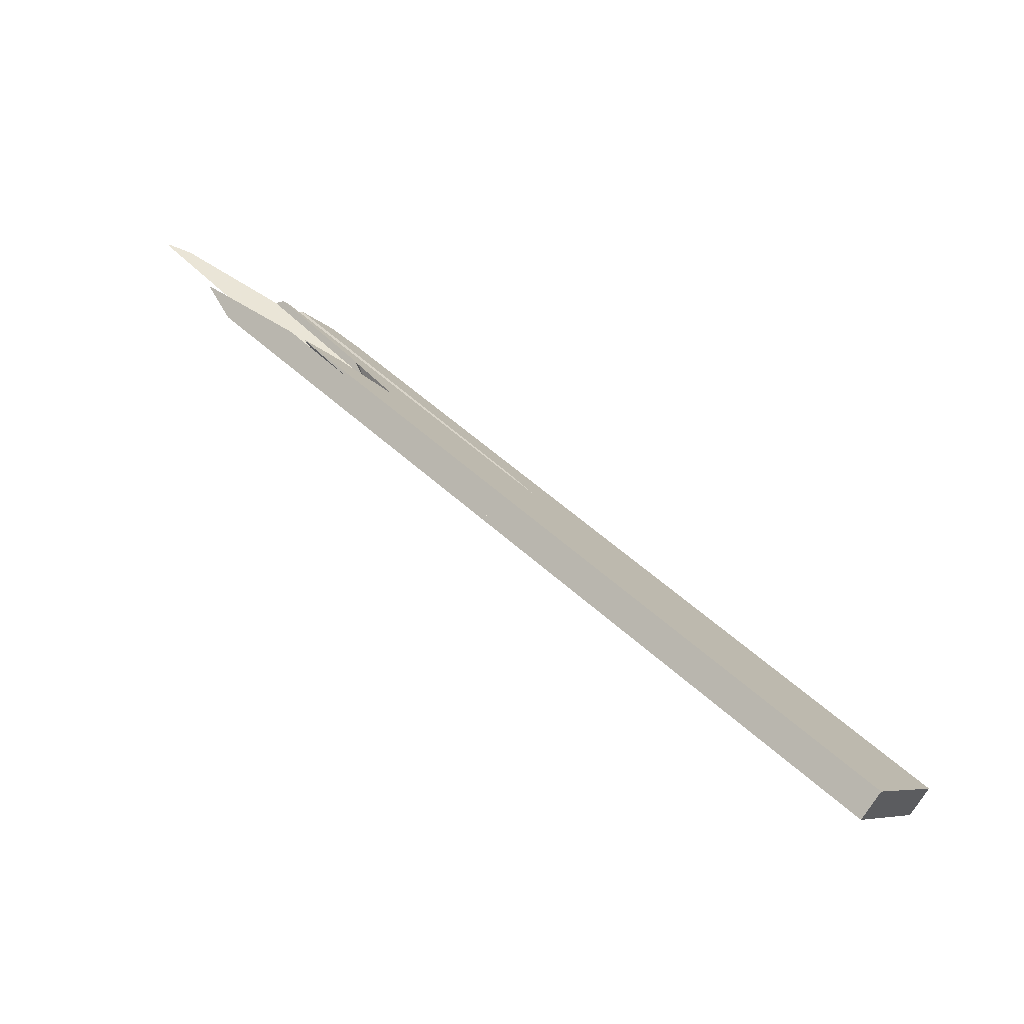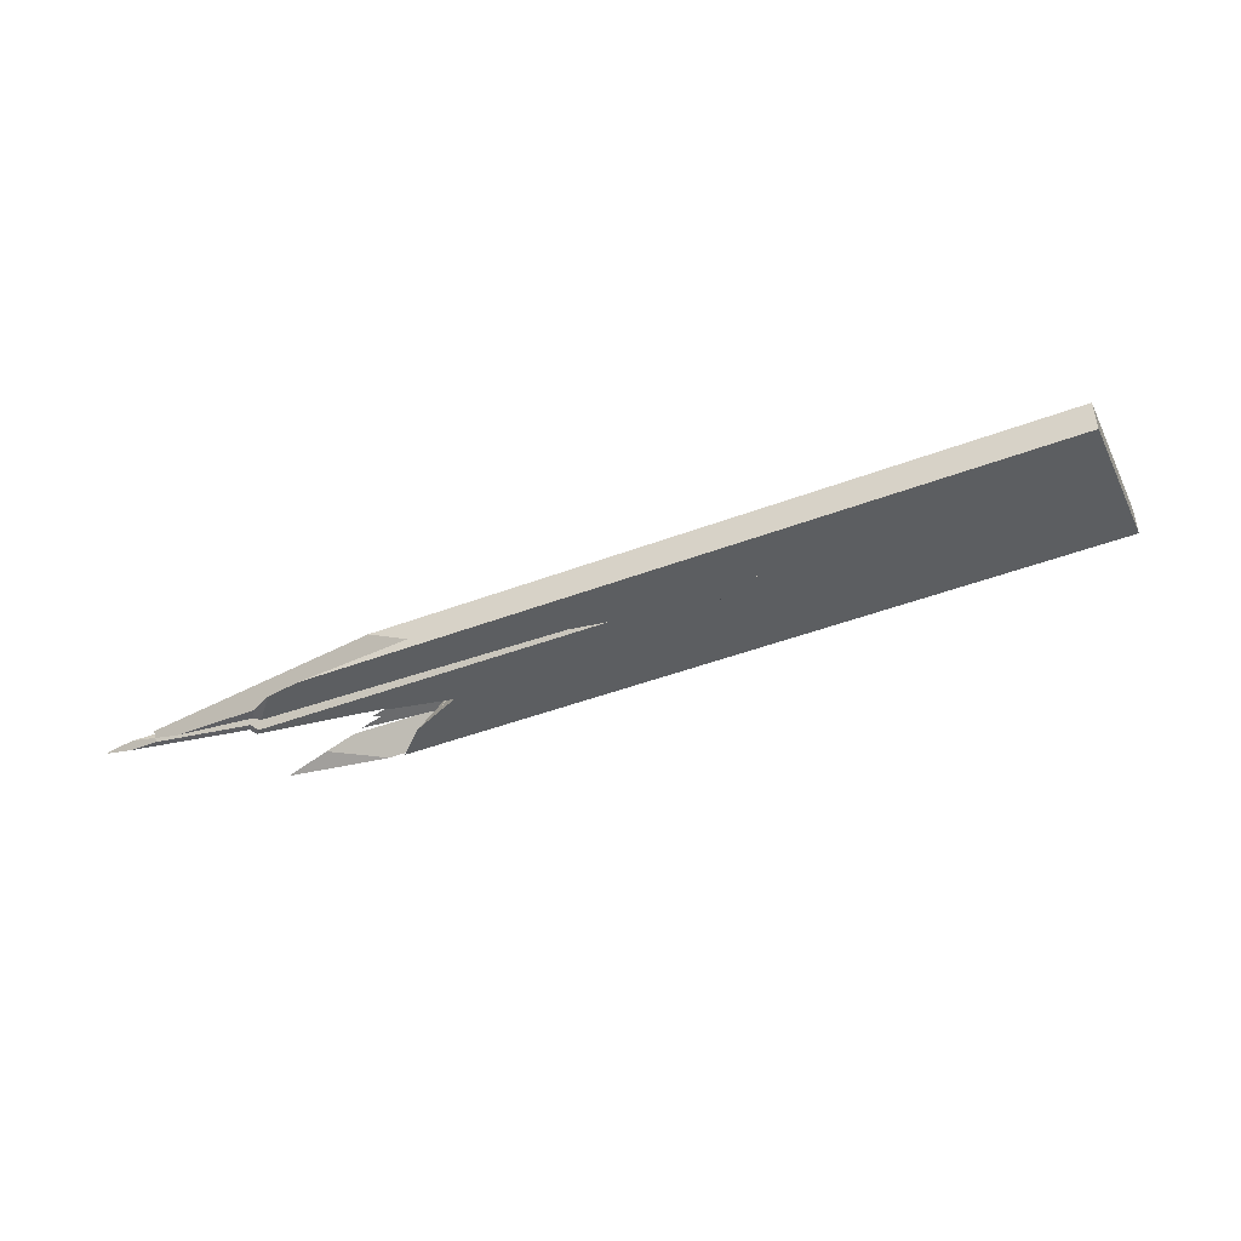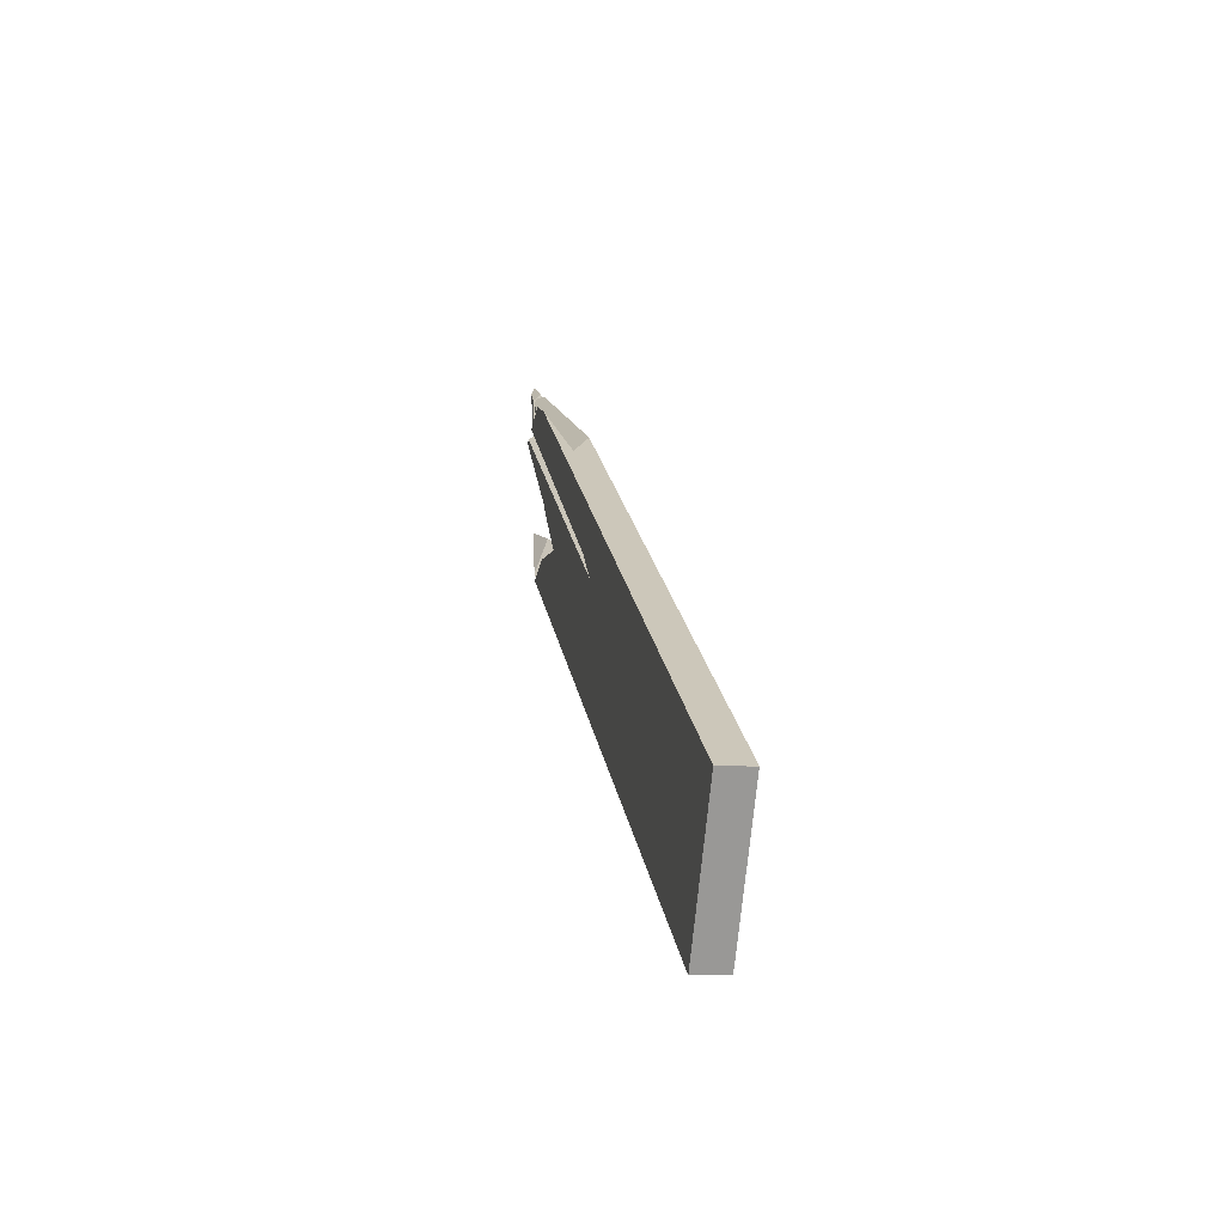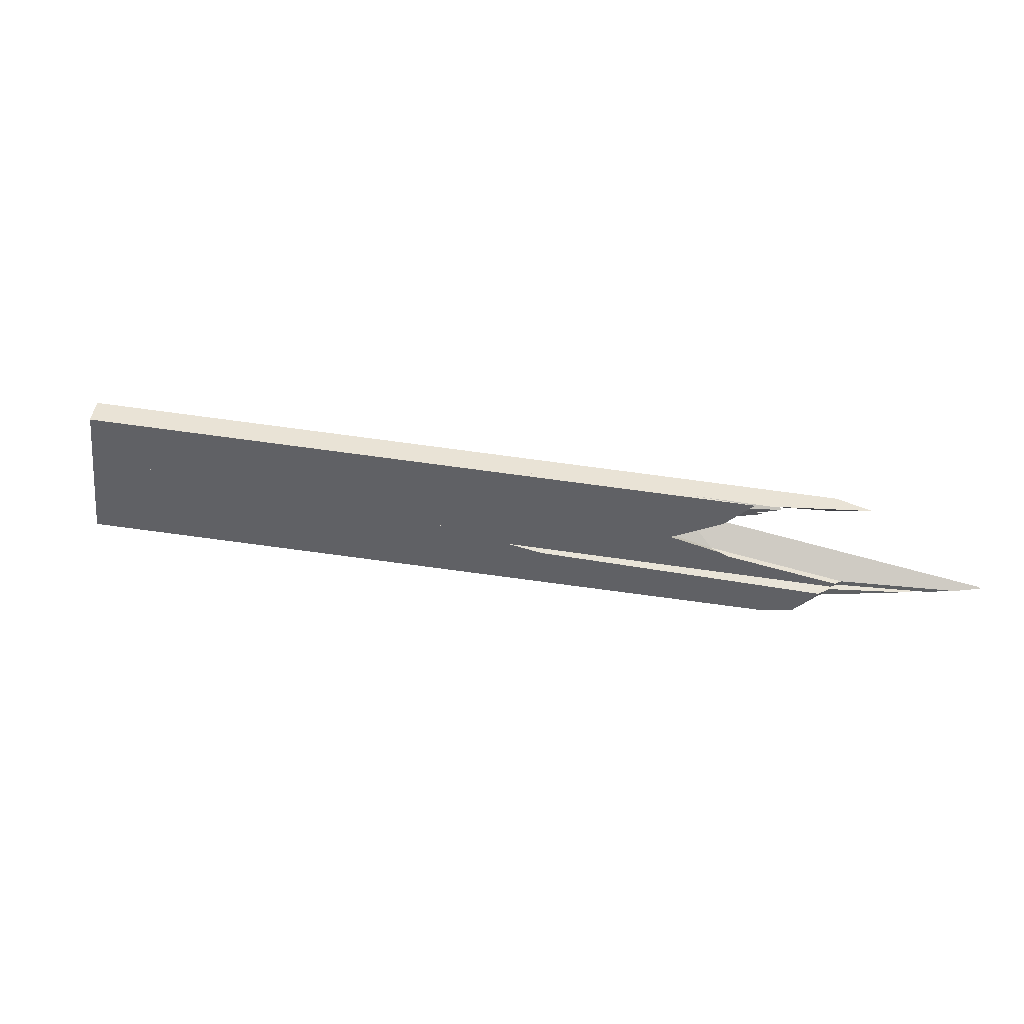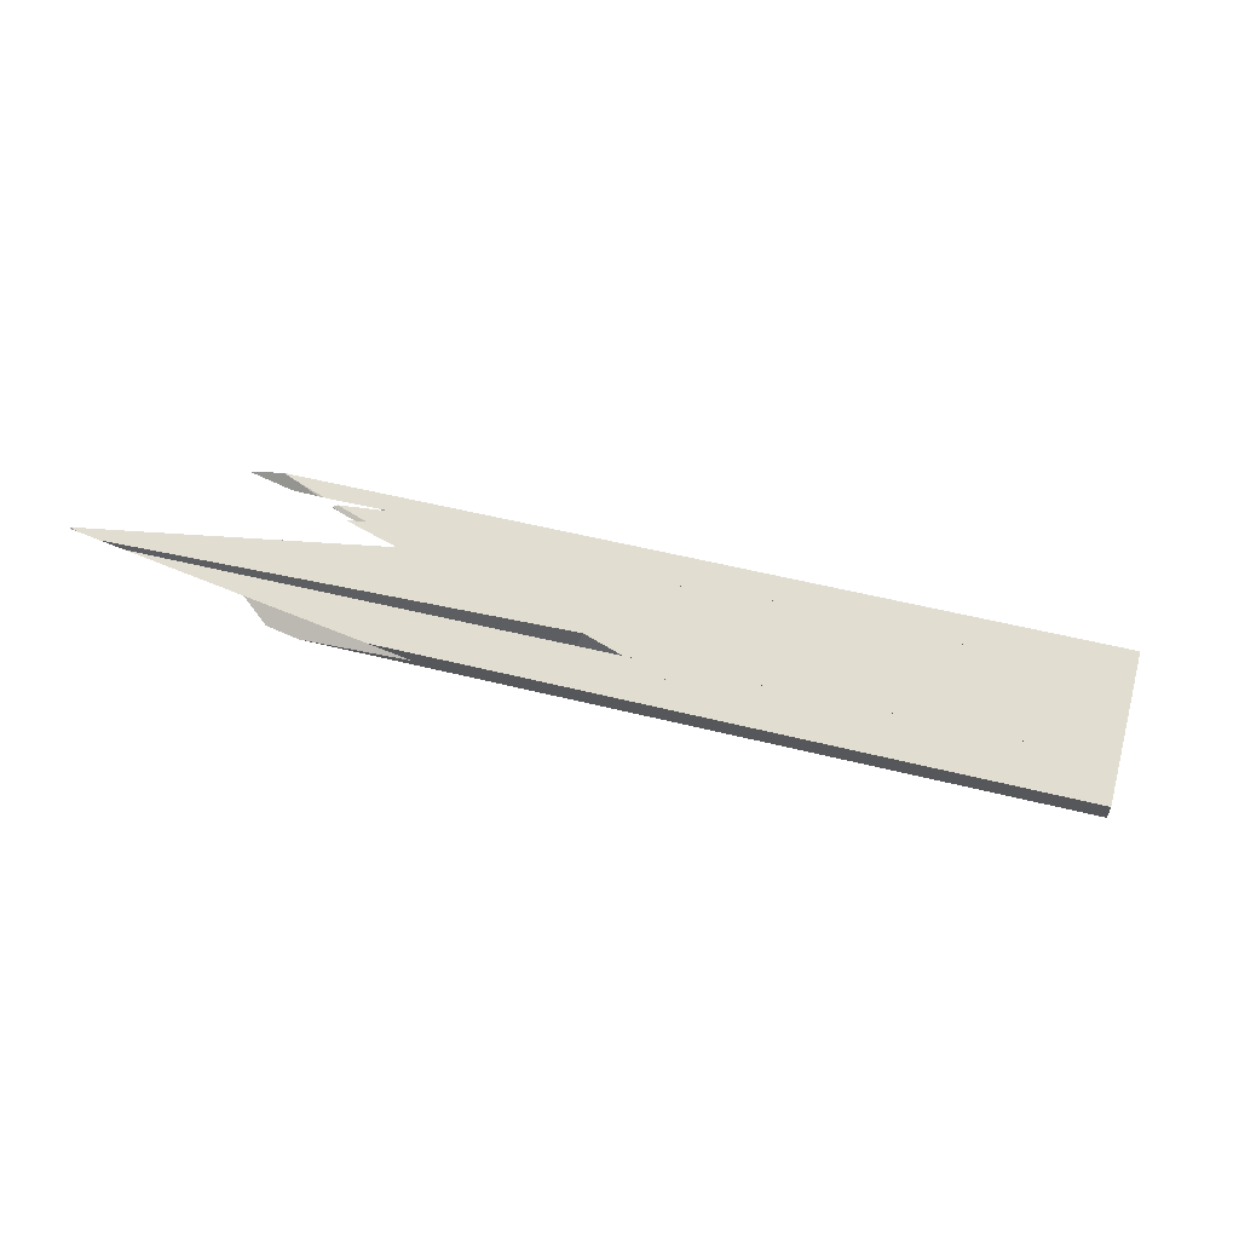
<metadata>
{"format":"obj","ext":"obj","renderer":"f3d","projection":"perspective","resolution":1024,"background":"white","views":[{"elev":-78.2,"azim":-27.4,"up":"+Z"},{"elev":-33.8,"azim":54.6,"up":"+Y"},{"elev":-10.2,"azim":84.4,"up":"+Z"},{"elev":-51.8,"azim":-154.0,"up":"+Y"},{"elev":70.5,"azim":46.1,"up":"+Y"}]}
</metadata>
<code>
o WoodenBrokenPlanks_943
v -188.4 22.86 -155.1
v -188.4 22.96 -155.1
v -187.5 23.04 -153.7
v -187.4 22.64 -153.6
v -188.3 22.16 -155.1
v -188.5 22.95 -155
v -224.5 18.22 -132.8
v -222.4 18.24 -134
v -221 19.76 -135
v -224.4 18.06 -132.6
v -222.1 18.45 -133.3
v -216.7 20.17 -135.9
v -204.3 21.38 -142.6
v -201.5 21.14 -144.2
v -188.3 21.64 -155.1
v -197.6 18.66 -149.3
v -225.7 17.74 -132.1
v -226.8 15.78 -131.3
v -229.1 16.26 -129.9
v -187.4 22.54 -153.6
v -187.9 20.84 -154.6
v -196.1 18.8 -149.9
v -210.5 17.37 -140
v -200 21.02 -145
v -213.6 17.05 -134.8
v -186.6 19.72 -152.7
v -187.9 19.6 -154.9
v -197.6 18.66 -149.3
v -188.1 19.59 -155.1
v -188.3 21.64 -155.1
v -179.4 21.92 -140.7
v -179.5 22.89 -140.7
v -210.7 20.33 -121.5
v -219.5 17.65 -115.9
v -179.8 21.86 -141.3
v -217.3 17.86 -118.9
v -179.2 20.33 -140.7
v -225.7 15.76 -112
v -221.9 16.15 -117.1
v -180.2 20.25 -142.3
v -182.2 21.51 -145.3
v -182.1 23.49 -144.8
v -179.6 23.71 -140.7
v -210.3 20.68 -121.7
v -225.1 19.26 -118.1
v -229.9 16.44 -115.7
v -229.9 16.55 -115.8
v -229.6 16.47 -116
v -187.3 22.68 -153.5
v -198.6 21.53 -145.7
v -197 22.09 -146.5
v -197 22.08 -146.5
v -187.3 23.05 -153.4
v -187.3 22.86 -153.4
v -185.4 19.81 -150.8
v -186 21.25 -151.5
v -184.9 19.86 -149.9
v -215.1 16.89 -132.3
v -194.5 18.91 -142.9
v -216.9 16.7 -129.2
v -199 21.58 -144.5
v -211.6 18.46 -132.3
v -187.2 22.75 -153.2
v -198.7 21.67 -144.9
v -217.1 17.1 -126.9
v -213.9 16.98 -128.6
v -219.3 16.45 -125.3
v -186.7 23.02 -152.4
v -199 21.65 -144.6
v -184.3 21.83 -148.7
v -183.6 21.29 -147.7
v -183.2 20 -147.1
v -184.3 19.91 -149
v -213.9 16.98 -128.6
v -212.6 18.84 -131.6
v -216.8 17.77 -127.5
v -185.3 23.23 -150
v -186.5 23.12 -152.1
v -206.4 21.16 -138.1
v -208.5 20.94 -136.1
v -184.9 19.86 -149.9
v -182.3 20.08 -145.7
v -220 16.38 -124.1
v -226.6 15.71 -118.1
v -186.7 23.1 -152.4
v -198.8 21.92 -144.9
v -204.3 21.38 -142.6
v -233.2 18.53 -123.5
v -197 22.09 -146.5
v -201.5 21.14 -144.2
v -197 22.08 -146.5
v -198.6 21.53 -145.7
v -198.7 21.67 -144.9
v -237.8 17.3 -120.1
v -271.6 14.68 -89.16
v -245 17.27 -100.4
v -210.3 20.68 -121.7
v -240.8 15.39 -102.8
v -259.3 13.35 -95.07
v -269 13.42 -90.7
v -260.7 13.19 -95.58
v -271.6 13.89 -89.41
v -251.6 13.21 -96.07
v -259.4 12.48 -96.01
v -255.3 12.85 -94.63
v -221.9 16.15 -117.1
v -229.9 15.39 -115.2
v -238.4 18.04 -124.3
v -254.2 16.47 -112.4
v -216.7 20.17 -135.9
v -221 19.76 -135
v -224.5 18.22 -132.8
v -222.1 18.45 -133.3
v -224.4 18.06 -132.6
v -230.2 17.53 -128.3
v -225.7 17.74 -132.1
v -229.1 16.26 -129.9
v -251 13.75 -116.3
v -222.4 18.24 -134
v -254.2 16.47 -112.4
v -230.2 17.53 -128.3
v -251.1 15.59 -112.8
v -259.5 15.78 -108.2
v -259.4 15.72 -108.1
v -259.2 15.98 -108.7
v -255.6 16.33 -109.5
v -258.2 15.86 -108.4
v -256.5 16.04 -108.8
v -249.7 15.95 -112.6
v -249.6 15.98 -112.6
v -249.5 15.99 -112.6
v -216.7 20.17 -135.9
v -233.2 18.53 -123.5
v -201.5 21.14 -144.2
v -237.8 17.3 -120.1
v -252.7 13.21 -111.2
v -257.3 12.78 -112.4
v -251 13.75 -116.3
v -257 12.81 -112.6
v -226.8 15.78 -131.3
v -210.5 17.37 -140
v -200 21.02 -145
v -213.6 17.05 -134.8
v -248.9 13.56 -111.4
v -248.9 14.33 -111.8
v -249.4 16.11 -112.4
v -248.8 16.13 -112.7
v -257.1 16.17 -108.1
v -255.8 16.3 -108.5
v -248.6 13.59 -111.4
v -199 21.65 -144.6
v -199 21.58 -144.5
v -198.7 21.67 -144.9
v -198.6 21.53 -145.7
v -215.1 16.89 -132.3
v -248.3 16.63 -111.6
v -250.9 16.76 -109.8
v -206.4 21.16 -138.1
v -198.8 21.92 -144.9
v -212.5 20.54 -133.7
v -245.9 16.72 -113.1
v -250.6 13.37 -106.9
v -245.9 13.85 -111.6
v -216.9 16.7 -129.2
v -219.3 16.45 -125.3
v -251.2 13.31 -106
v -249.8 14.14 -107.3
v -249.4 14.3 -107.7
v -244.1 15.53 -112.5
v -212.6 18.84 -131.6
v -211.6 18.46 -132.3
v -217.1 17.1 -126.9
v -277.8 14.08 -86.75
v -262.6 12.95 -96.3
v -249.7 14.27 -107.5
v -274.9 13.45 -88.05
v -277.8 13.95 -86.59
v -208.5 20.94 -136.1
v -277 14.16 -86.9
v -274.3 14.42 -88
v -271.5 13.43 -89.56
v -271.6 13.89 -89.41
v -229.8 18.8 -116.9
v -229.9 16.55 -115.8
v -229.6 16.47 -116
v -261.8 13.05 -96
v -261.9 12.25 -96.86
v -220 16.38 -124.1
v -226.6 15.71 -118.1
v -261.2 12.31 -96.63
v -180.2 20.25 -142.3
v -179.8 21.86 -141.3
v -229.9 15.39 -115.2
v -182.3 20.08 -145.7
v -182.2 21.51 -145.3
v -248.6 13.59 -111.4
v -245.9 16.72 -113.1
v -206.4 21.16 -138.1
v -266.2 15.31 -107.1
v -258.9 12.84 -111.5
v -269.8 13.44 -104.9
v -264.4 14.62 -106.6
v -261.5 15.67 -107.9
v -264 15.51 -107.5
v -254.2 16.47 -112.4
v -260.7 15.83 -108.3
v -183.6 21.29 -147.7
v -229.8 18.8 -116.9
v -225.1 19.26 -118.1
v -186.5 23.12 -152.1
v -186.7 23.02 -152.4
f 1 2 3 4
f 1 4 5
f 6 1 5 7
f 5 8 7
f 6 7 9
f 9 12 13 2
f 13 3 2
f 9 2 6
f 5 15 16 17
f 18 19 17 16
f 5 17 8
f 5 4 20 21
f 5 21 15
f 16 22 23 18
f 26 25 23 22
f 26 22 27
f 21 20 26 27
f 28 29 27 22
f 27 29 30 21
f 30 29 28
f 32 31 35
f 35 31 37 40
f 37 38 39 40
f 35 41 42 43
f 35 43 32
f 44 43 42 45
f 4 49 20
f 4 3 53 54
f 4 54 49
f 3 13 51 53
f 55 56 57
f 58 55 57 59
f 58 59 60
f 63 49 54
f 55 58 25 26
f 56 55 26 20
f 56 20 49 63
f 60 59 66 67
f 63 68 56
f 70 71 72 73
f 59 73 72 74
f 77 78 79 80
f 81 56 68 77
f 68 78 77
f 77 70 73 81
f 81 73 59
f 72 71 41 82
f 82 84 83 74
f 82 74 72
f 85 68 63 54
f 85 54 53
f 85 53 51 86
f 87 88 86 89
f 45 95 96 97
f 105 104 107 38
f 107 106 38
f 105 38 103
f 108 109 110 111
f 112 108 111
f 118 116 117
f 112 119 116
f 132 120 125 133
f 125 126 133
f 132 133 87
f 140 139 138 117
f 141 143 144 139
f 136 137 139 144
f 141 139 140
f 149 133 126 148
f 144 143 155 150
f 158 159 133 157
f 133 149 157
f 158 157 160
f 162 163 164 165
f 162 165 166
f 183 178 160 173
f 160 157 173
f 173 179 180 183
f 187 166 165 189
f 165 188 189
f 187 189 190
f 191 39 193 84
f 191 84 194
f 191 194 195 192
f 60 163 196 155
f 198 160 178
f 67 66 83
f 199 108 112 118
f 112 116 118
f 118 200 201 199
f 206 205 108 199
f 206 199 204
f 207 70 77 42
f 207 42 41
f 209 42 77 178
f 209 178 208
f 85 210 211
f 210 85 159 158
f 7 8 10
f 9 7 10 11
f 9 11 12
f 1 6 2
f 14 13 12 11
f 10 8 17
f 15 21 22 16
f 11 10 17 19
f 23 24 14 11
f 23 11 19 18
f 23 25 24
f 22 21 30 28
f 36 34 33
f 34 36 39 38
f 40 39 36 35
f 33 44 45 46
f 45 47 46
f 33 46 36
f 48 41 35 36
f 48 36 46
f 48 46 47
f 48 47 45 42
f 48 42 41
f 24 50 14
f 51 13 14 50
f 51 50 52
f 61 62 59 57
f 61 57 56
f 62 61 58 60
f 64 52 50
f 58 61 64 24
f 64 50 24
f 58 24 25
f 62 65 66 59
f 65 62 60 67
f 69 64 61
f 74 65 62 59
f 71 70 75 76
f 65 76 75 62
f 59 62 61
f 59 61 56
f 59 56 81
f 70 77 80 75
f 78 68 69 79
f 62 75 80 69
f 80 79 69
f 62 69 61
f 41 71 76 48
f 65 74 83
f 84 48 76 65
f 84 65 83
f 84 82 41 48
f 68 85 86 69
f 64 69 86 51
f 64 51 52
f 90 87 89 91
f 90 91 92
f 93 92 91
f 93 91 89 86
f 93 86 69
f 88 94 69 86
f 92 93 69 94
f 92 94 90
f 90 94 88 87
f 99 100 101
f 46 47 45 33
f 45 97 33
f 98 96 95 100
f 95 102 100
f 98 100 99
f 100 102 47 46
f 100 46 101
f 95 45 47 102
f 99 101 104 105
f 99 105 103 98
f 106 36 34 38
f 106 107 46 36
f 46 107 104 101
f 112 111 110 113
f 112 113 114
f 115 109 108 112
f 115 112 114
f 115 113 110 109
f 116 114 113 117
f 115 118 117 113
f 114 119 112
f 116 119 114
f 120 121 122 123
f 122 124 123
f 120 123 125
f 126 125 123 127
f 126 127 128
f 122 129 130 128
f 122 128 127 124
f 124 127 123
f 130 129 131
f 121 120 132 113
f 132 87 134 113
f 133 135 134 87
f 136 129 122 137
f 122 121 138 139
f 122 139 137
f 121 113 117 138
f 141 140 117 113
f 141 113 134 142
f 131 145 135
f 141 142 143
f 144 145 131 129
f 144 129 136
f 146 130 131 147
f 148 126 128
f 131 135 147
f 146 149 148 128
f 146 128 130
f 150 145 144
f 151 152 153
f 151 153 154 134
f 151 134 135
f 134 154 142
f 150 155 152 135
f 150 135 145
f 154 153 152 143
f 152 155 143
f 154 143 142
f 146 156 157 149
f 158 151 159
f 156 146 147 161
f 151 158 160 147
f 160 161 147
f 151 147 135
f 151 135 133 159
f 162 167 168 169
f 162 169 163
f 167 162 166
f 164 163 169 170
f 164 170 171
f 164 171 172 165
f 172 171 170 76
f 173 157 156 174
f 156 175 174
f 174 176 177 173
f 161 160 178 170
f 161 170 169
f 179 173 177
f 180 179 177 176
f 180 176 181 182
f 156 161 169 168
f 156 168 175
f 183 184 185 76
f 183 76 170 178
f 174 186 181 176
f 182 184 183 180
f 186 185 184 182
f 186 182 181
f 167 175 168
f 174 175 167 166
f 174 166 187
f 165 172 188
f 188 172 76 185
f 188 185 189
f 187 190 186 174
f 190 189 185 186
f 36 39 191 192
f 39 36 46 193
f 195 48 46 36
f 195 36 192
f 48 84 193 46
f 195 194 84 48
f 196 163 169 197
f 196 197 147 145
f 60 62 170 169
f 60 169 163
f 197 169 170 178
f 197 178 160
f 151 135 147 160
f 147 197 160
f 151 160 198
f 152 155 196 135
f 196 145 135
f 152 135 151
f 155 152 62 60
f 198 178 170 152
f 170 62 152
f 198 152 151
f 147 135 145
f 65 66 67
f 83 66 65
f 67 83 65
f 199 201 202 203
f 199 203 204
f 114 116 112
f 114 112 108 205
f 114 205 115
f 116 114 115 118
f 202 201 200
f 206 204 203
f 115 205 206 118
f 206 203 202 118
f 202 200 118
f 207 76 75 70
f 178 77 70 75
f 76 207 41 48
f 48 47 208 76
f 178 75 76 208
f 209 208 47
f 209 47 48 41
f 209 41 42
f 211 151 159 85
f 151 211 210 158
f 31 32 33 34
f 37 31 34 38
f 44 33 32 43
f 34 33 97 96
f 34 96 98
f 98 103 38 34

</code>
